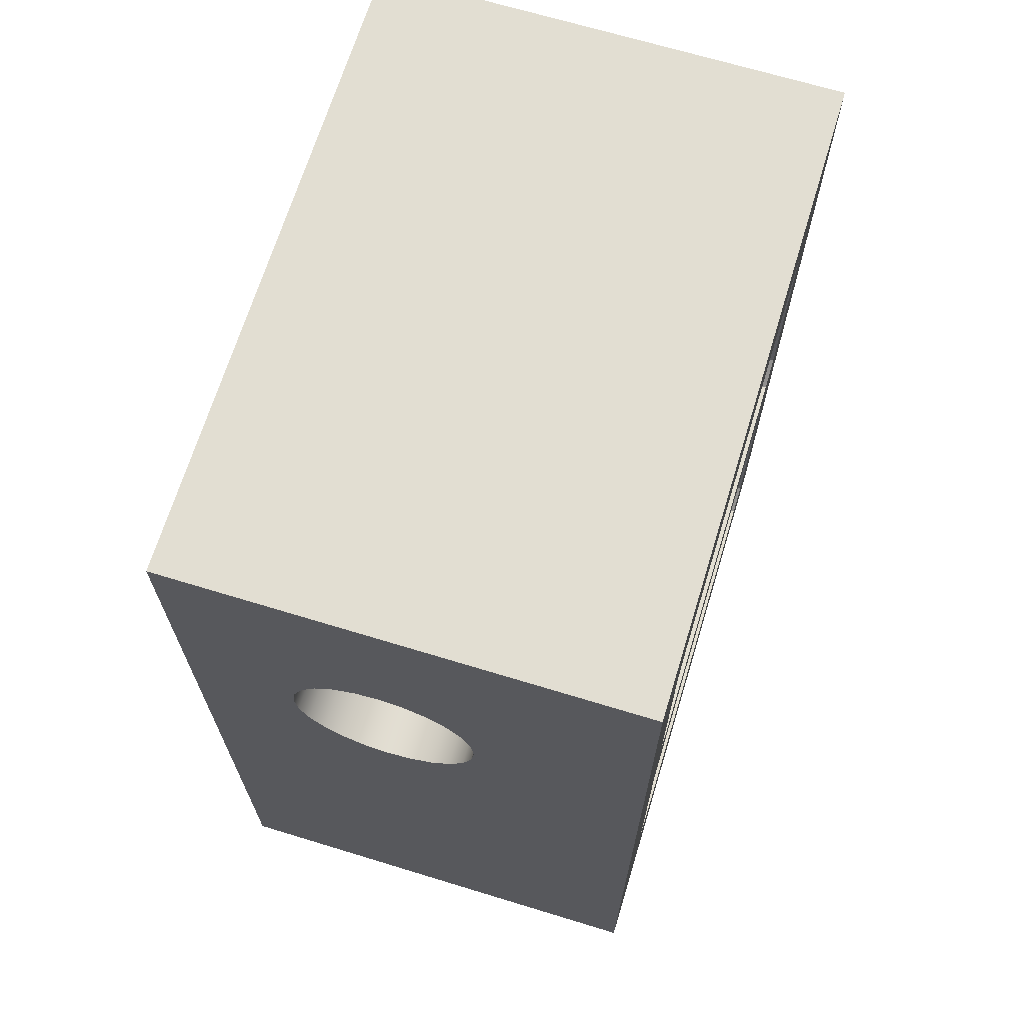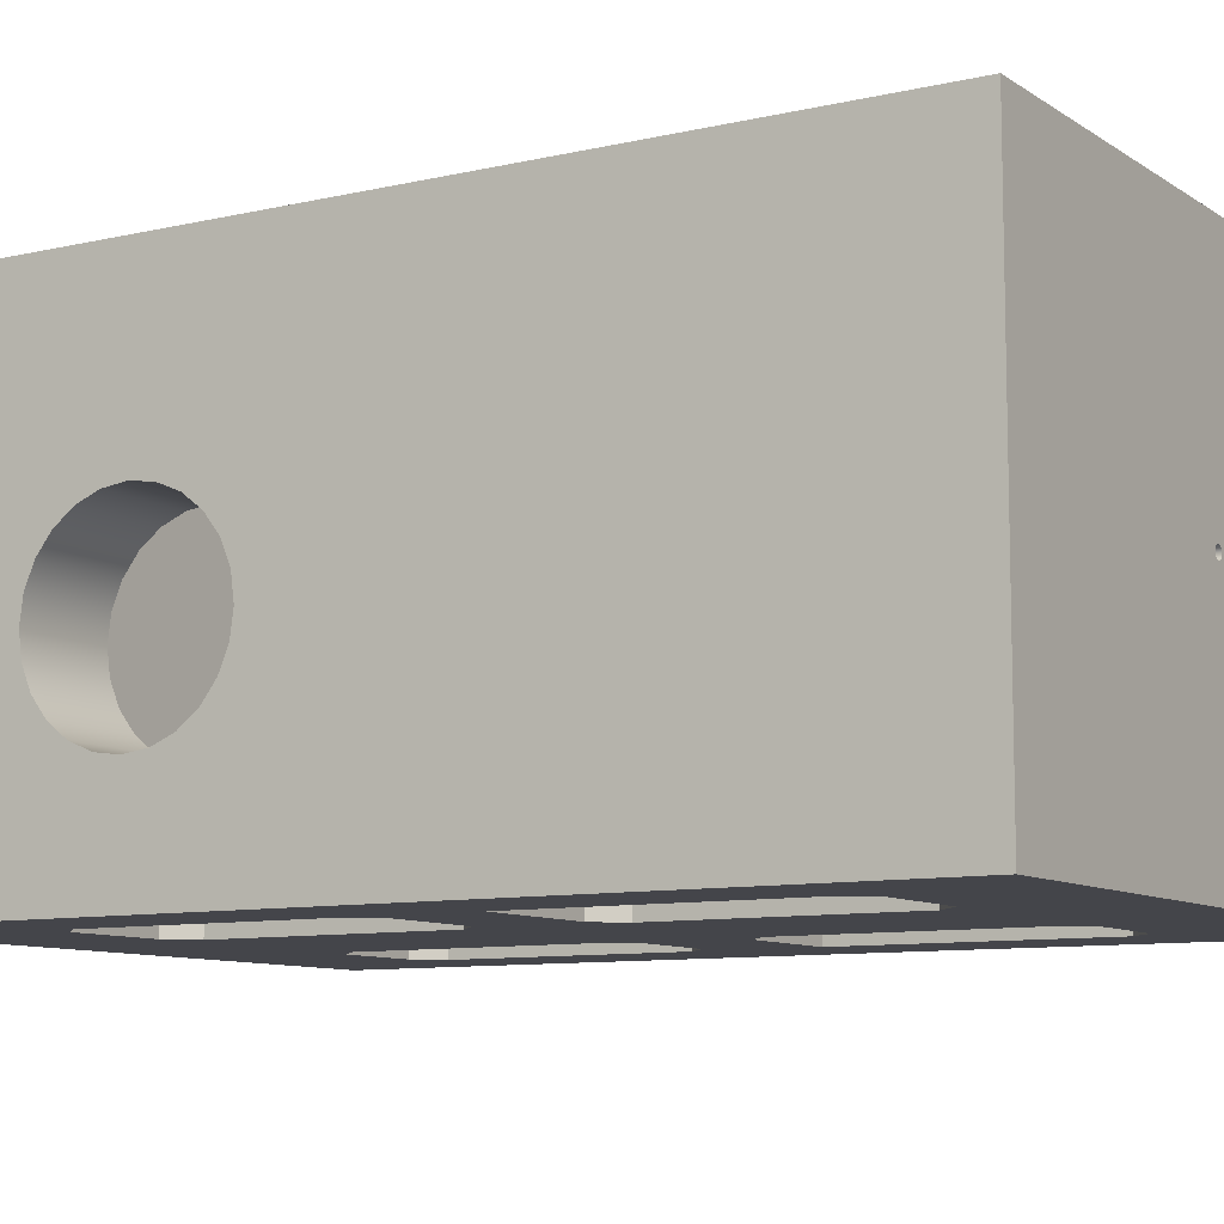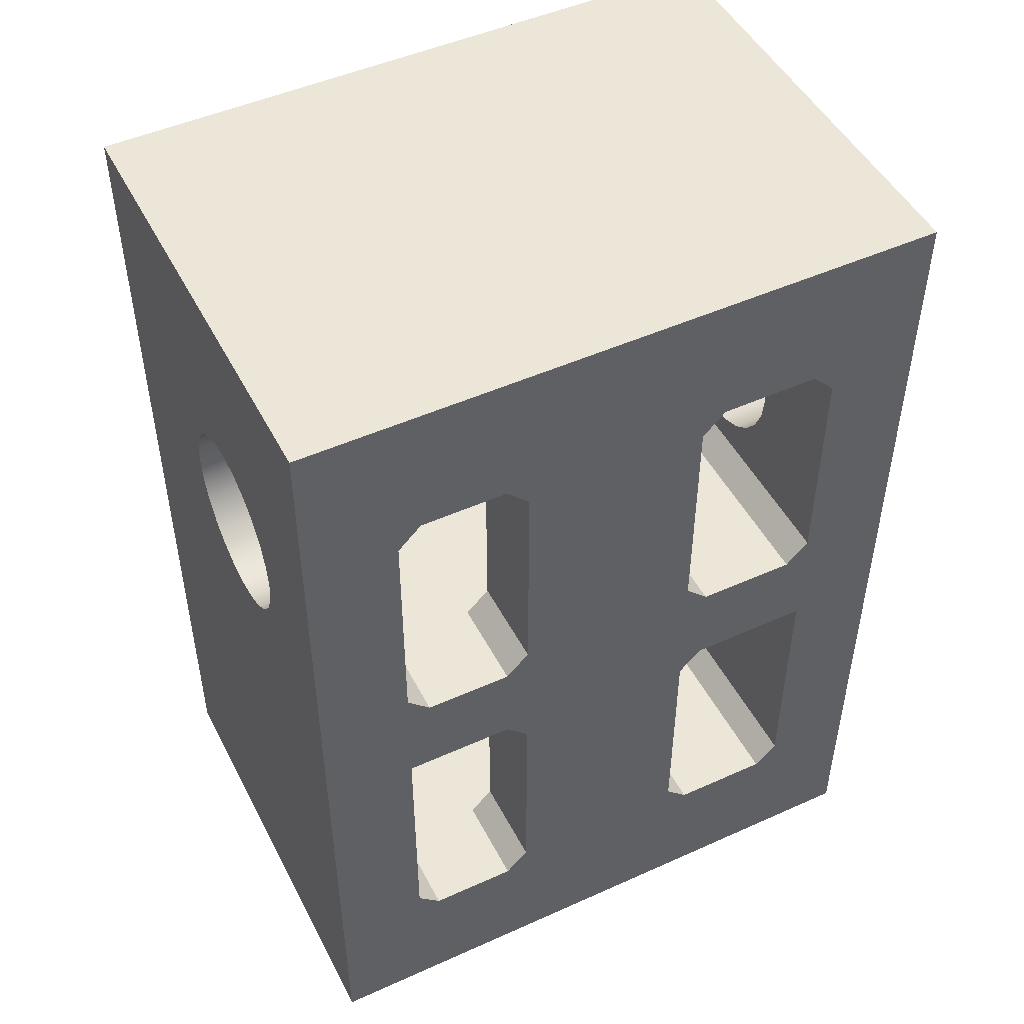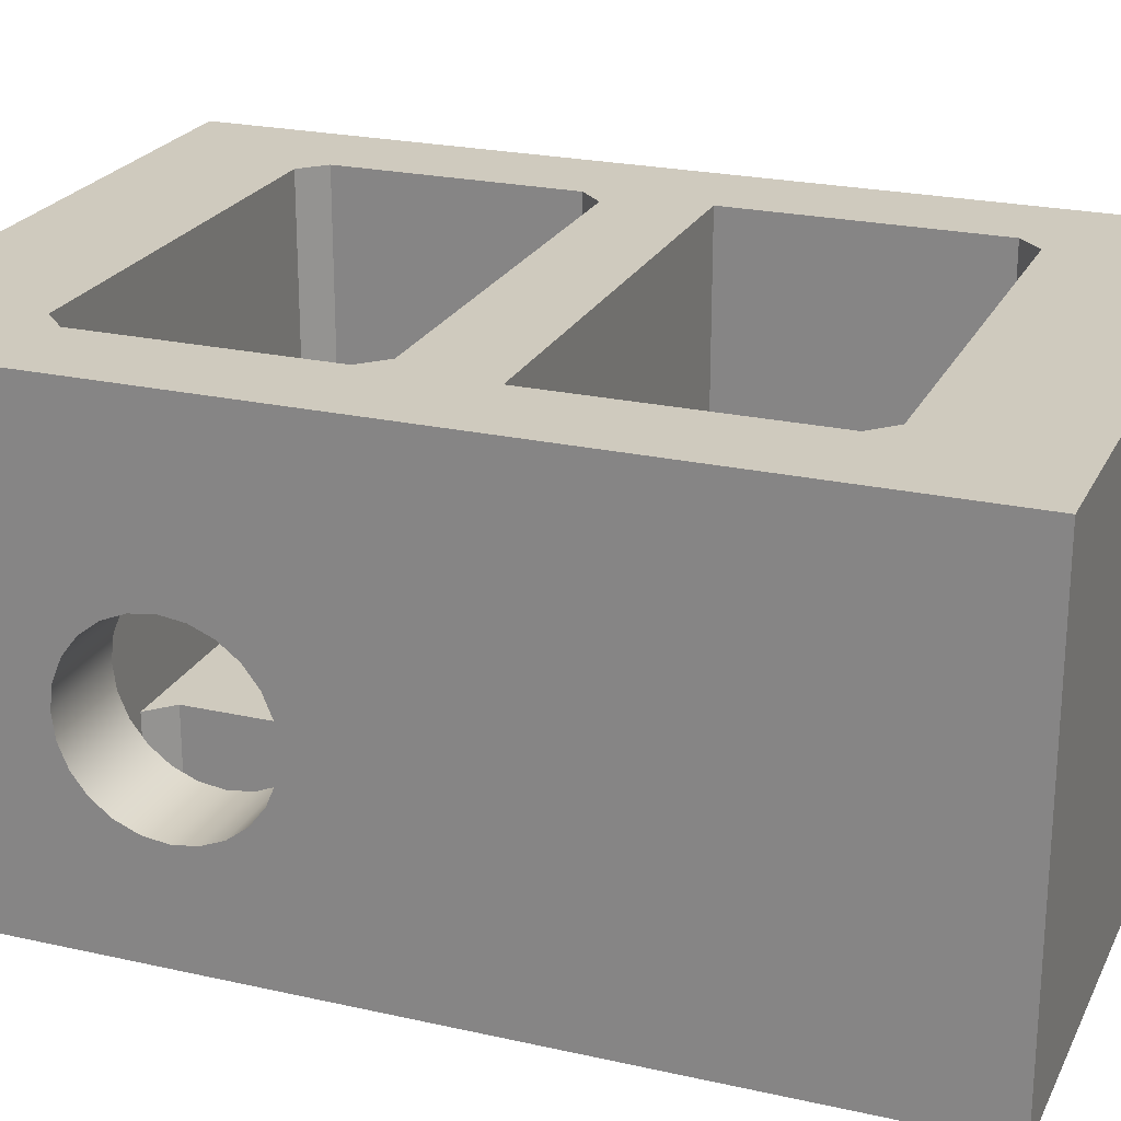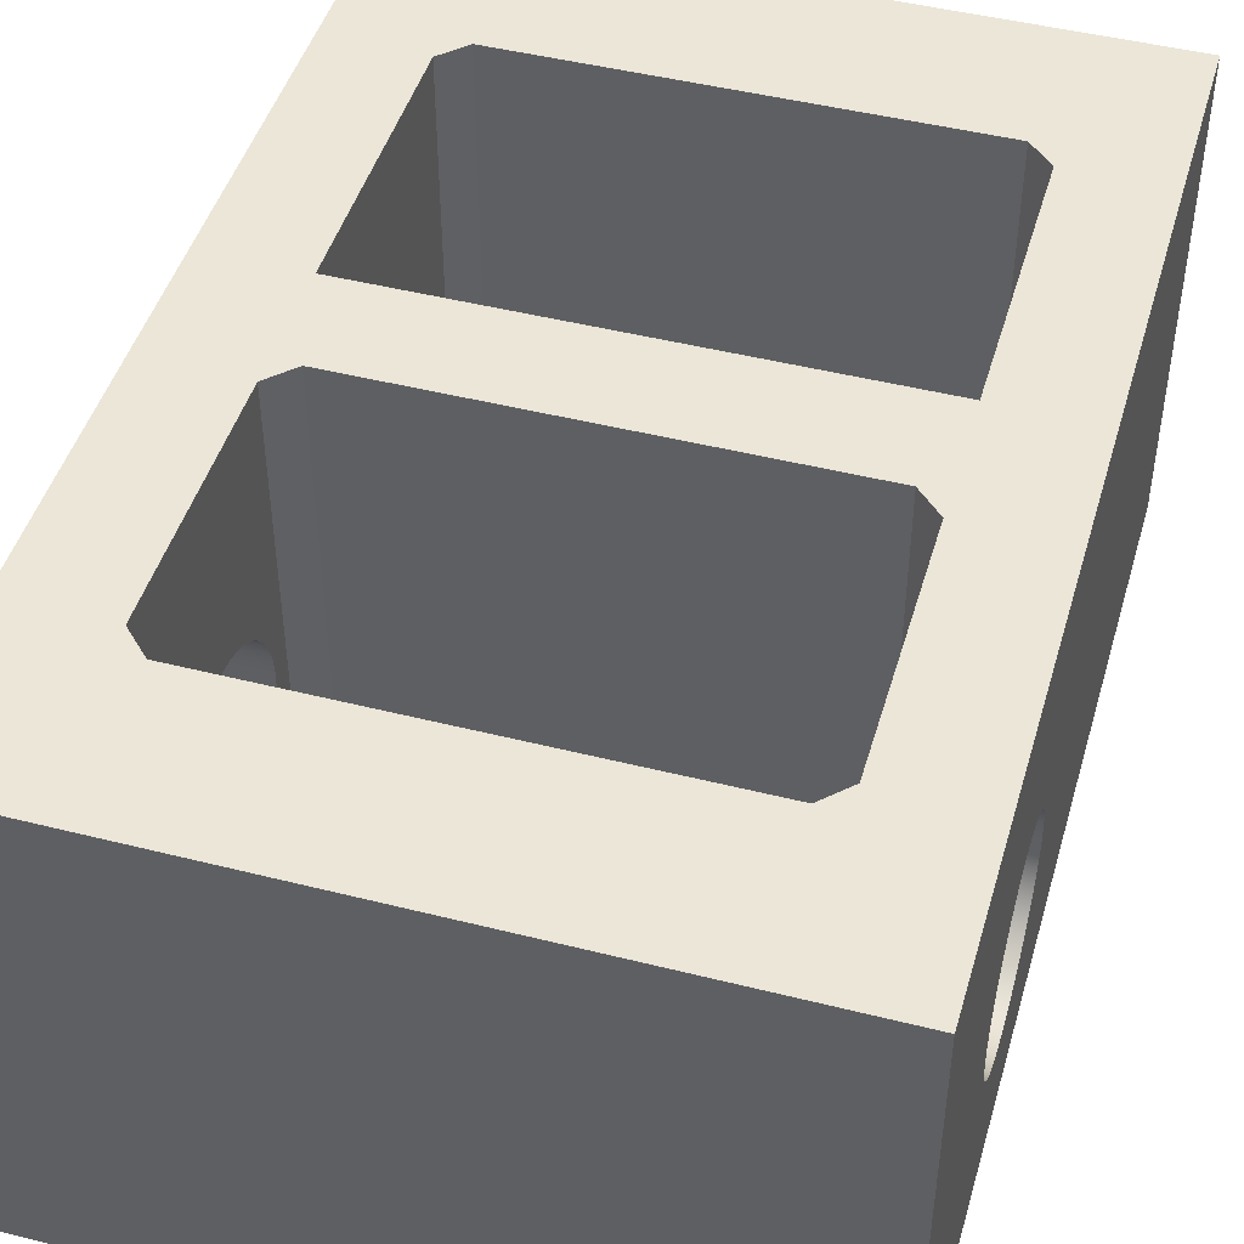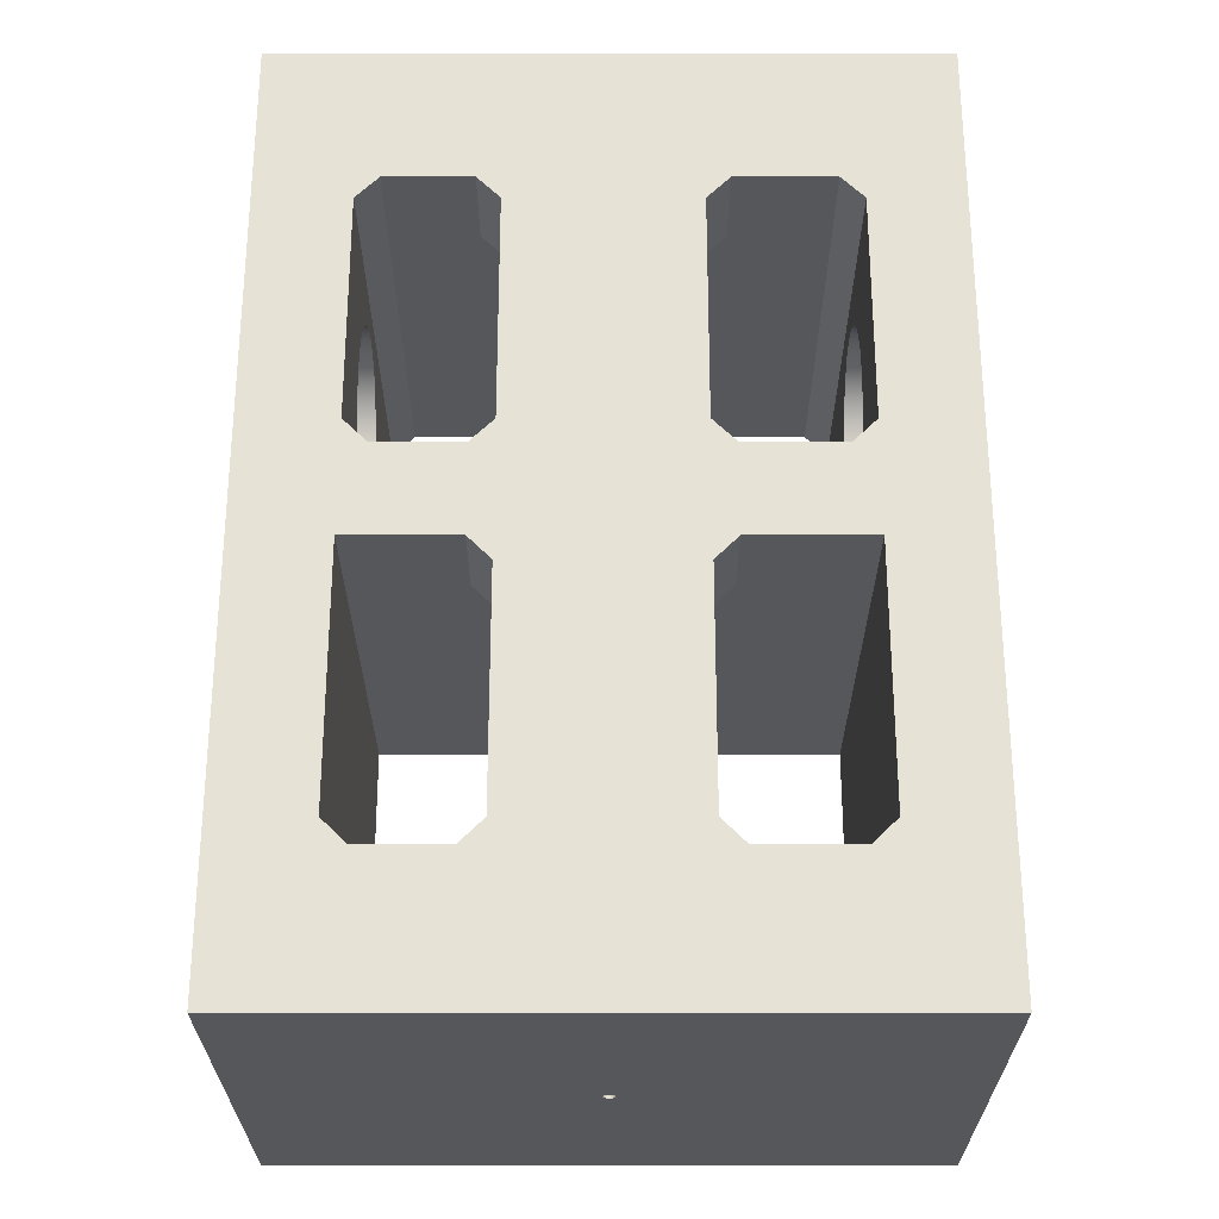
<metadata>
{"format":"obj","ext":"obj","renderer":"f3d","projection":"perspective","resolution":1024,"background":"white","views":[{"elev":68.0,"azim":107.0,"up":"+Z"},{"elev":-9.2,"azim":121.6,"up":"+Y"},{"elev":48.7,"azim":-26.6,"up":"+Z"},{"elev":23.2,"azim":110.9,"up":"+Y"},{"elev":46.3,"azim":16.1,"up":"+Y"},{"elev":-26.7,"azim":0.0,"up":"+Z"}]}
</metadata>
<code>
g Body1
v -1.264 50 -100
v -1.221 50.33 -100
v -1.095 50.63 -100
v -0.8941 50.89 -100
v -0.6322 51.1 -100
v -0.3273 51.22 -100
v 0 51.26 -100
v 0.3273 51.22 -100
v 0.6322 51.1 -100
v 0.8941 50.89 -100
v 1.095 50.63 -100
v 1.221 50.33 -100
v 1.264 50 -100
v 1.221 49.67 -100
v 1.095 49.37 -100
v 0.8941 49.11 -100
v 0.6322 48.9 -100
v 0.3273 48.78 -100
v -0 48.74 -100
v -0.3273 48.78 -100
v -0.6322 48.9 -100
v -0.8941 49.11 -100
v -1.095 49.37 -100
v -1.221 49.67 -100
v -1.264 50 -80
v -1.221 49.67 -80
v -1.095 49.37 -80
v -0.8941 49.11 -80
v -0.6322 48.9 -80
v -0.3273 48.78 -80
v -0 48.74 -80
v 0.3273 48.78 -80
v 0.6322 48.9 -80
v 0.8941 49.11 -80
v 1.095 49.37 -80
v 1.221 49.67 -80
v 1.264 50 -80
v 1.221 50.33 -80
v 1.095 50.63 -80
v 0.8941 50.89 -80
v 0.6322 51.1 -80
v 0.3273 51.22 -80
v 0 51.26 -80
v -0.3273 51.22 -80
v -0.6322 51.1 -80
v -0.8941 50.89 -80
v -1.095 50.63 -80
v -1.221 50.33 -80
v -70 23.01 39.52
v -70 23.69 44.7
v -70 25.69 49.52
v -70 28.87 53.66
v -70 33.01 56.84
v -70 37.84 58.84
v -70 43.01 59.52
v -70 48.19 58.84
v -70 53.01 56.84
v -70 57.15 53.66
v -70 60.33 49.52
v -70 62.33 44.7
v -70 63.01 39.52
v -70 62.33 34.34
v -70 60.33 29.52
v -70 57.15 25.38
v -70 53.01 22.2
v -70 48.19 20.2
v -70 43.01 19.52
v -70 37.84 20.2
v -70 33.01 22.2
v -70 28.87 25.38
v -70 25.69 29.52
v -70 23.69 34.34
v -49.9 23.01 39.52
v -49.9 23.69 34.34
v -49.9 25.69 29.52
v -49.9 28.87 25.38
v -49.9 33.01 22.2
v -49.9 37.84 20.2
v -49.9 43.01 19.52
v -49.9 48.19 20.2
v -49.9 53.01 22.2
v -49.9 57.15 25.38
v -49.9 60.33 29.52
v -49.9 62.33 34.34
v -49.9 63.01 39.52
v -49.9 62.33 44.7
v -49.9 60.33 49.52
v -49.9 57.15 53.66
v -49.9 53.01 56.84
v -49.9 48.19 58.84
v -49.9 43.01 59.52
v -49.9 37.84 58.84
v -49.9 33.01 56.84
v -49.9 28.87 53.66
v -49.9 25.69 49.52
v -49.9 23.69 44.7
v 50.1 23.01 39.52
v 50.1 23.69 44.7
v 50.1 25.69 49.52
v 50.1 28.87 53.66
v 50.1 33.01 56.84
v 50.1 37.84 58.84
v 50.1 43.01 59.52
v 50.1 48.19 58.84
v 50.1 53.01 56.84
v 50.1 57.15 53.66
v 50.1 60.33 49.52
v 50.1 62.33 44.7
v 50.1 63.01 39.52
v 50.1 62.33 34.34
v 50.1 60.33 29.52
v 50.1 57.15 25.38
v 50.1 53.01 22.2
v 50.1 48.19 20.2
v 50.1 43.01 19.52
v 50.1 37.84 20.2
v 50.1 33.01 22.2
v 50.1 28.87 25.38
v 50.1 25.69 29.52
v 50.1 23.69 34.34
v 70 63.01 39.52
v 70 62.33 44.7
v 70 60.33 49.52
v 70 57.15 53.66
v 70 53.01 56.84
v 70 48.19 58.84
v 70 43.01 59.52
v 70 37.84 58.84
v 70 33.01 56.84
v 70 28.87 53.66
v 70 25.69 49.52
v 70 23.69 44.7
v 70 23.01 39.52
v 70 23.69 34.34
v 70 25.69 29.52
v 70 28.87 25.38
v 70 33.01 22.2
v 70 37.84 20.2
v 70 43.01 19.52
v 70 48.19 20.2
v 70 53.01 22.2
v 70 57.15 25.38
v 70 60.33 29.52
v 70 62.33 34.34
v -50 0 -65
v -45 0 -70
v -45 100 -70
v -50 100 -65
v -26.17 0 -70
v -26.17 20 -70
v 23.83 20 -70
v 23.83 0 -70
v 45 0 -70
v 45 100 -70
v 50 0 -65
v 50 100 -65
v 50 0 -10
v 50 100 -10
v 45.1 0 9.74
v 50.1 0 14.74
v 50.1 100 14.74
v 45.1 100 9.74
v 50.1 0 64.74
v 50.1 100 64.74
v 45.1 0 69.74
v 45.1 100 69.74
v 23.83 0 69.74
v 23.83 20 69.74
v -26.17 20 69.74
v -26.17 0 69.74
v -44.9 0 69.74
v -44.9 100 69.74
v -49.9 0 64.74
v -49.9 100 64.74
v -49.9 0 14.74
v -49.9 100 14.74
v -44.9 0 9.74
v -44.9 100 9.74
v -26.17 0 9.74
v -26.17 20 9.74
v 23.83 20 9.74
v 23.83 0 9.74
v -21.17 20 64.74
v -21.17 0 64.74
v -21.17 20 14.74
v -21.17 0 14.74
v 18.83 20 64.74
v 18.83 0 64.74
v 18.83 20 -65
v 18.83 0 -65
v 18.83 20 -15
v 18.83 0 -15
v -21.17 20 -65
v -21.17 0 -65
v -26.17 20 -10
v -21.17 20 -15
v -21.17 0 -15
v -26.17 0 -10
v 23.83 20 -10
v 23.83 0 -10
v -50 0 -10
v -50 100 -10
v 18.83 20 14.74
v 18.83 0 14.74
v 70 0 -100
v -70 0 -100
v -70 100 -100
v 70 100 -100
v 70 0 100
v 70 100 100
v -70 0 100
v -70 100 100
f 2 48 1
f 1 48 25
f 1 25 24
f 24 25 26
f 24 26 23
f 23 26 27
f 23 27 22
f 22 27 28
f 22 28 21
f 21 28 29
f 21 29 20
f 20 29 30
f 20 30 19
f 19 30 31
f 19 31 18
f 18 31 32
f 18 32 17
f 17 32 33
f 17 33 16
f 16 33 34
f 16 34 15
f 15 34 35
f 15 35 14
f 14 35 36
f 14 36 13
f 13 36 37
f 13 37 12
f 12 37 38
f 12 38 11
f 11 38 39
f 11 39 10
f 10 39 40
f 10 40 9
f 9 40 41
f 9 41 8
f 8 41 42
f 8 42 7
f 7 42 43
f 7 43 6
f 6 43 44
f 6 44 5
f 5 44 45
f 5 45 4
f 4 45 46
f 4 46 3
f 3 46 47
f 3 47 2
f 2 47 48
f 48 38 25
f 25 38 37
f 25 37 26
f 26 37 36
f 26 36 27
f 27 36 35
f 27 35 28
f 28 35 34
f 28 34 29
f 29 34 33
f 29 33 30
f 30 33 32
f 30 32 31
f 38 48 39
f 39 48 47
f 39 47 40
f 40 47 46
f 40 46 41
f 41 46 45
f 41 45 42
f 42 45 44
f 42 44 43
f 50 96 49
f 49 96 73
f 49 73 72
f 72 73 74
f 72 74 71
f 71 74 75
f 71 75 70
f 70 75 76
f 70 76 69
f 69 76 77
f 69 77 68
f 68 77 78
f 68 78 67
f 67 78 79
f 67 79 66
f 66 79 80
f 66 80 65
f 65 80 81
f 65 81 64
f 64 81 82
f 64 82 63
f 63 82 83
f 63 83 62
f 62 83 84
f 62 84 61
f 61 84 85
f 61 85 60
f 60 85 86
f 60 86 59
f 59 86 87
f 59 87 58
f 58 87 88
f 58 88 57
f 57 88 89
f 57 89 56
f 56 89 90
f 56 90 55
f 55 90 91
f 55 91 54
f 54 91 92
f 54 92 53
f 53 92 93
f 53 93 52
f 52 93 94
f 52 94 51
f 51 94 95
f 51 95 50
f 50 95 96
f 98 132 97
f 97 132 133
f 97 133 120
f 120 133 134
f 120 134 119
f 119 134 135
f 119 135 118
f 118 135 136
f 118 136 117
f 117 136 137
f 117 137 116
f 116 137 138
f 116 138 115
f 115 138 139
f 115 139 114
f 114 139 140
f 114 140 113
f 113 140 141
f 113 141 112
f 112 141 142
f 112 142 111
f 111 142 143
f 111 143 110
f 110 143 144
f 110 144 109
f 109 144 121
f 109 121 108
f 108 121 122
f 108 122 107
f 107 122 123
f 107 123 106
f 106 123 124
f 106 124 105
f 105 124 125
f 105 125 104
f 104 125 126
f 104 126 103
f 103 126 127
f 103 127 102
f 102 127 128
f 102 128 101
f 101 128 129
f 101 129 100
f 100 129 130
f 100 130 99
f 99 130 131
f 99 131 98
f 98 131 132
f 145 146 148
f 148 146 147
f 146 150 147
f 147 150 151
f 147 151 154
f 154 151 153
f 153 151 152
f 146 149 150
f 153 155 154
f 154 155 156
f 155 157 156
f 156 157 158
f 159 160 162
f 162 160 161
f 120 160 97
f 97 160 163
f 97 163 98
f 98 163 99
f 99 163 100
f 100 163 101
f 101 163 102
f 102 163 103
f 103 163 164
f 103 164 104
f 104 164 105
f 105 164 106
f 106 164 107
f 107 164 108
f 108 164 109
f 109 164 161
f 109 161 110
f 110 161 111
f 111 161 112
f 112 161 113
f 113 161 114
f 114 161 115
f 115 161 160
f 115 160 116
f 116 160 117
f 117 160 118
f 118 160 119
f 119 160 120
f 163 165 164
f 164 165 166
f 172 166 168
f 168 166 165
f 168 165 167
f 168 169 172
f 172 169 171
f 171 169 170
f 171 173 172
f 172 173 174
f 96 173 73
f 73 173 175
f 73 175 74
f 74 175 75
f 75 175 76
f 76 175 77
f 77 175 78
f 78 175 79
f 79 175 176
f 79 176 80
f 80 176 81
f 81 176 82
f 82 176 83
f 83 176 84
f 84 176 85
f 85 176 174
f 85 174 86
f 86 174 87
f 87 174 88
f 88 174 89
f 89 174 90
f 90 174 91
f 91 174 173
f 91 173 92
f 92 173 93
f 93 173 94
f 94 173 95
f 95 173 96
f 175 177 176
f 176 177 178
f 182 159 181
f 181 159 162
f 181 162 178
f 181 178 180
f 180 178 177
f 180 177 179
f 169 183 170
f 170 183 184
f 183 185 184
f 184 185 186
f 187 168 188
f 188 168 167
f 151 189 152
f 152 189 190
f 189 191 190
f 190 191 192
f 193 150 194
f 194 150 149
f 185 180 186
f 186 180 179
f 195 196 198
f 198 196 197
f 194 197 193
f 193 197 196
f 191 199 192
f 192 199 200
f 198 201 195
f 195 201 202
f 195 202 199
f 199 202 158
f 199 158 157
f 157 200 199
f 181 203 182
f 182 203 204
f 188 204 187
f 187 204 203
f 150 193 189
f 189 193 196
f 189 196 191
f 191 196 195
f 191 195 199
f 189 151 150
f 203 183 187
f 187 183 169
f 187 169 168
f 181 180 203
f 203 180 185
f 203 185 183
f 148 202 145
f 145 202 201
f 24 206 1
f 1 206 207
f 1 207 2
f 2 207 3
f 3 207 4
f 4 207 5
f 5 207 6
f 6 207 7
f 7 207 208
f 7 208 8
f 8 208 9
f 9 208 10
f 10 208 11
f 11 208 12
f 12 208 13
f 13 208 205
f 13 205 14
f 14 205 15
f 15 205 16
f 16 205 17
f 17 205 18
f 18 205 19
f 19 205 206
f 19 206 20
f 20 206 21
f 21 206 22
f 22 206 23
f 23 206 24
f 122 121 210
f 210 121 144
f 210 144 208
f 208 144 143
f 208 143 142
f 142 141 208
f 208 141 140
f 208 140 205
f 205 140 139
f 205 139 138
f 138 137 205
f 205 137 136
f 205 136 135
f 135 134 205
f 205 134 209
f 209 134 133
f 209 133 132
f 132 131 209
f 209 131 130
f 209 130 129
f 129 128 209
f 209 128 127
f 209 127 210
f 210 127 126
f 210 126 125
f 125 124 210
f 210 124 123
f 210 123 122
f 211 209 212
f 212 209 210
f 50 49 211
f 211 49 72
f 211 72 206
f 206 72 71
f 206 71 70
f 70 69 206
f 206 69 68
f 206 68 67
f 67 66 206
f 206 66 207
f 207 66 65
f 207 65 64
f 64 63 207
f 207 63 62
f 207 62 212
f 212 62 61
f 212 61 60
f 60 59 212
f 212 59 58
f 212 58 57
f 57 56 212
f 212 56 55
f 212 55 211
f 211 55 54
f 211 54 53
f 53 52 211
f 211 52 51
f 211 51 50
f 148 207 202
f 202 207 212
f 202 212 176
f 176 212 174
f 174 212 172
f 172 212 210
f 172 210 166
f 166 210 164
f 164 210 161
f 161 210 158
f 161 158 162
f 162 158 178
f 178 158 202
f 178 202 176
f 148 147 207
f 207 147 154
f 207 154 208
f 208 154 156
f 208 156 158
f 210 208 158
f 165 209 167
f 167 209 211
f 167 211 170
f 170 211 171
f 171 211 173
f 173 211 175
f 175 211 201
f 175 201 177
f 177 201 198
f 177 198 179
f 179 198 186
f 186 198 197
f 186 197 192
f 192 197 190
f 190 197 194
f 190 194 152
f 152 194 149
f 152 149 206
f 206 149 146
f 206 146 145
f 165 163 209
f 209 163 160
f 209 160 157
f 157 160 159
f 157 159 200
f 200 159 182
f 200 182 204
f 188 184 204
f 204 184 186
f 204 186 192
f 184 188 170
f 170 188 167
f 145 201 206
f 206 201 211
f 192 200 204
f 209 157 205
f 205 157 155
f 205 155 153
f 153 152 205
f 205 152 206

</code>
